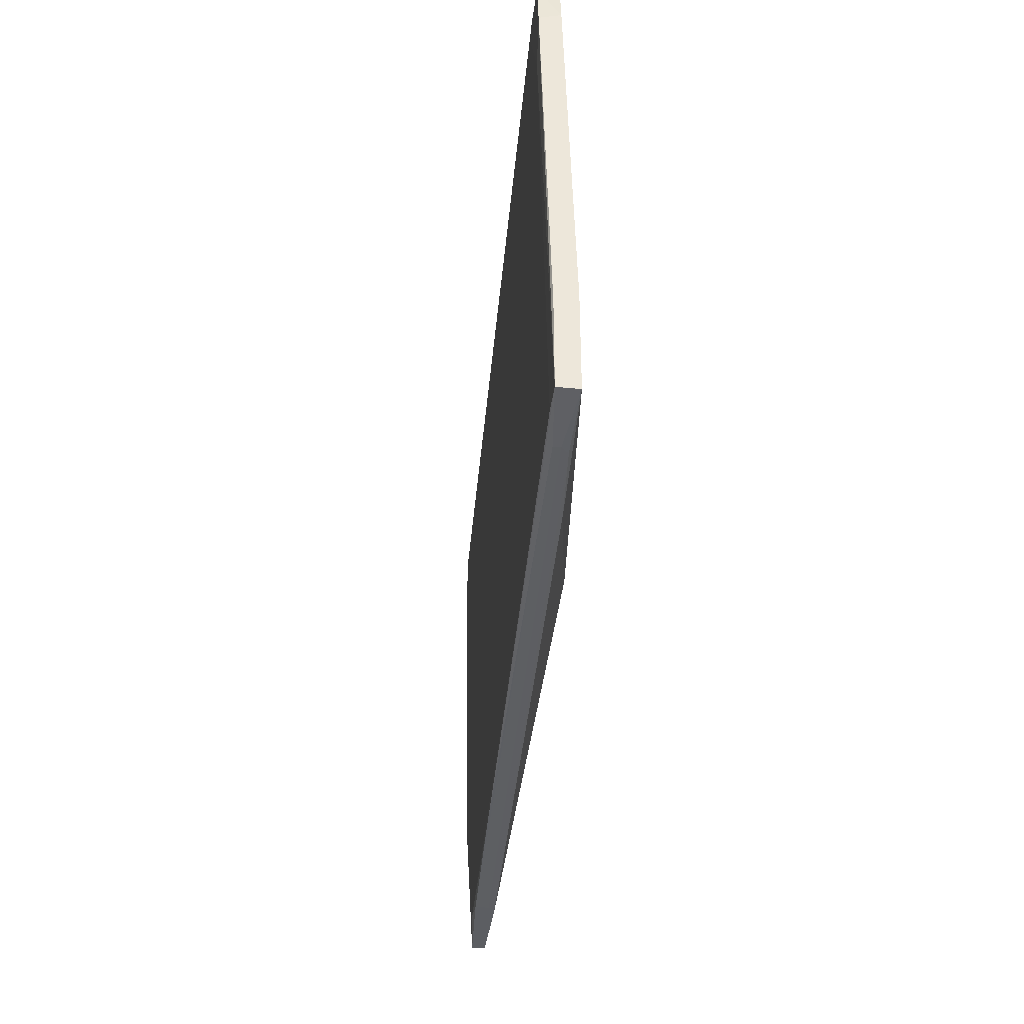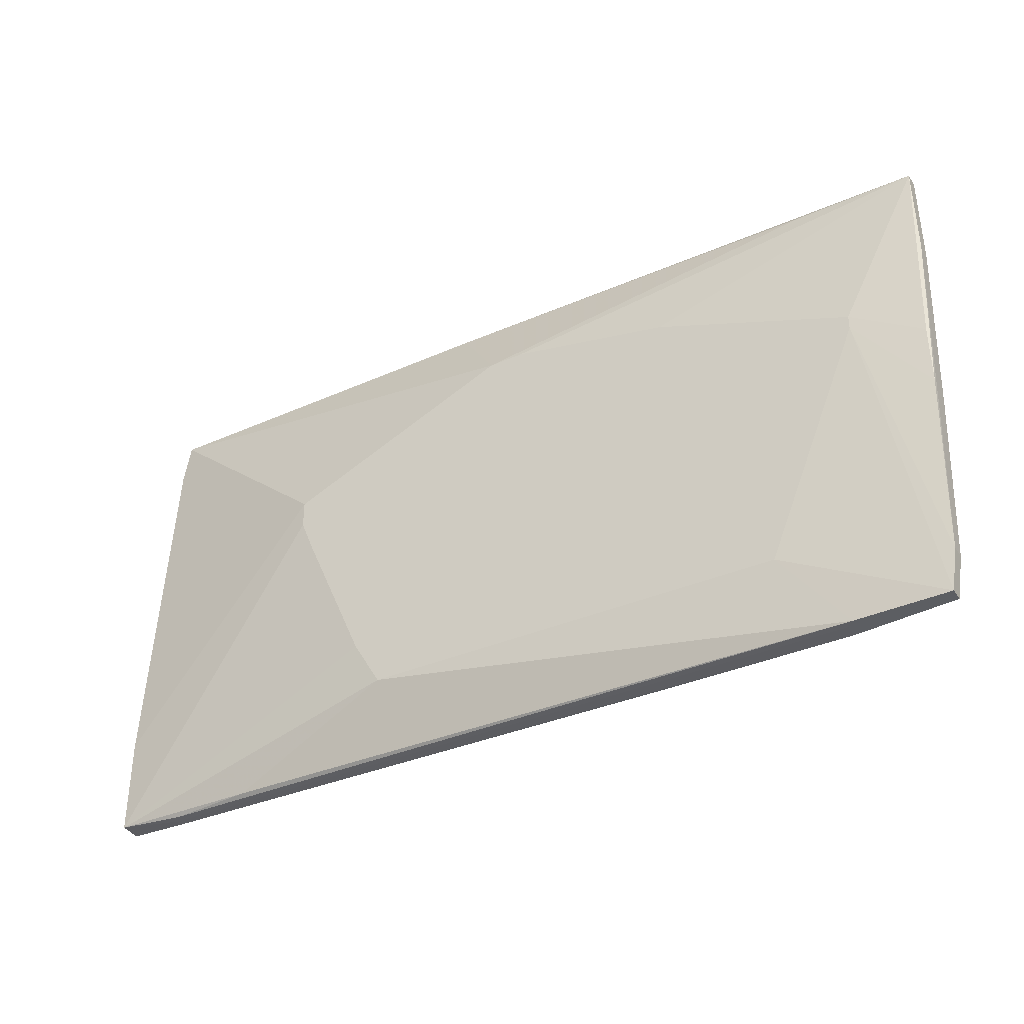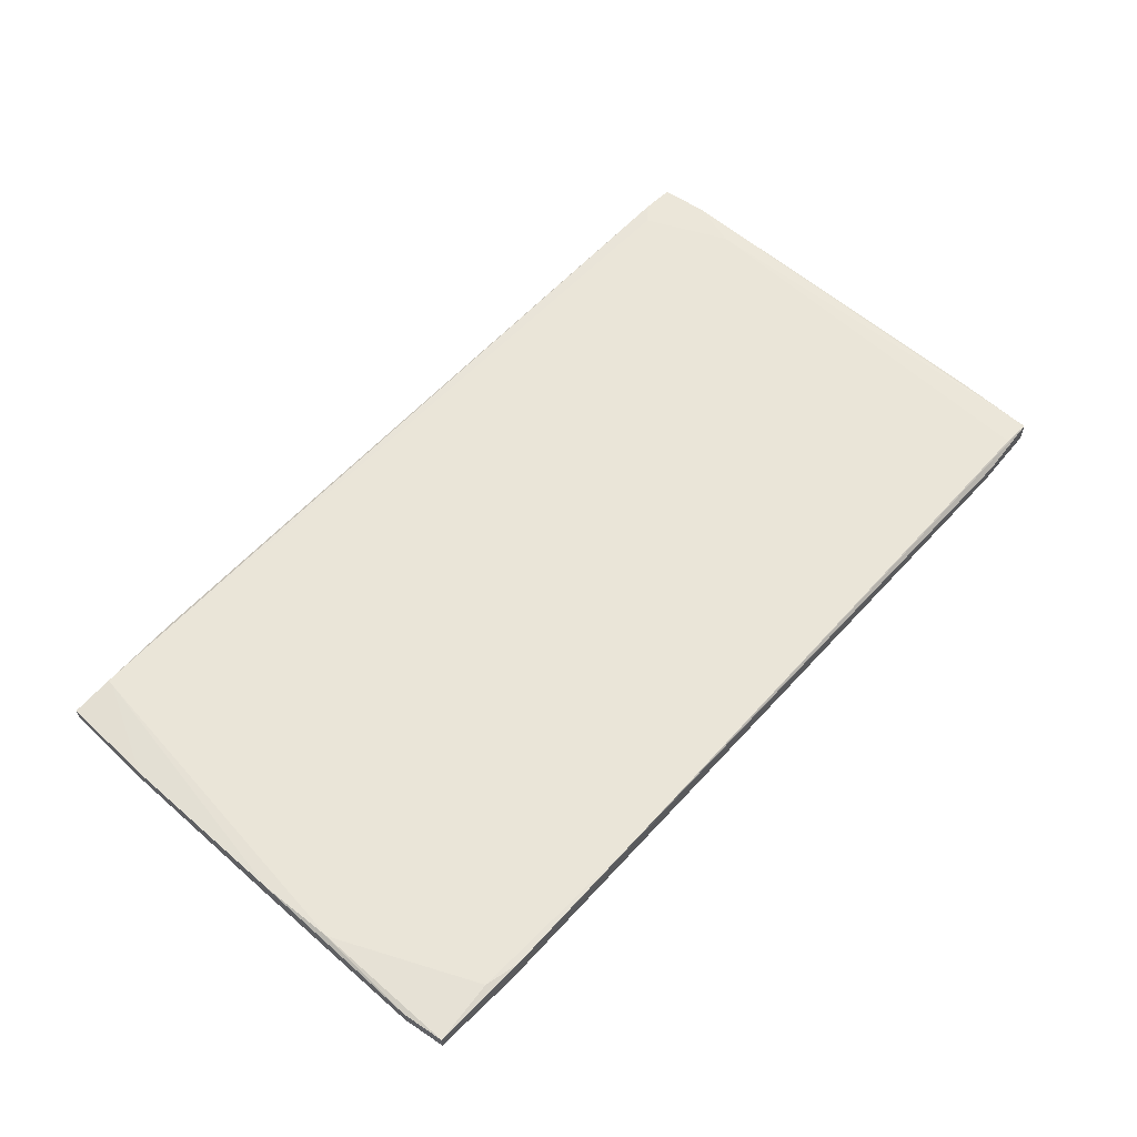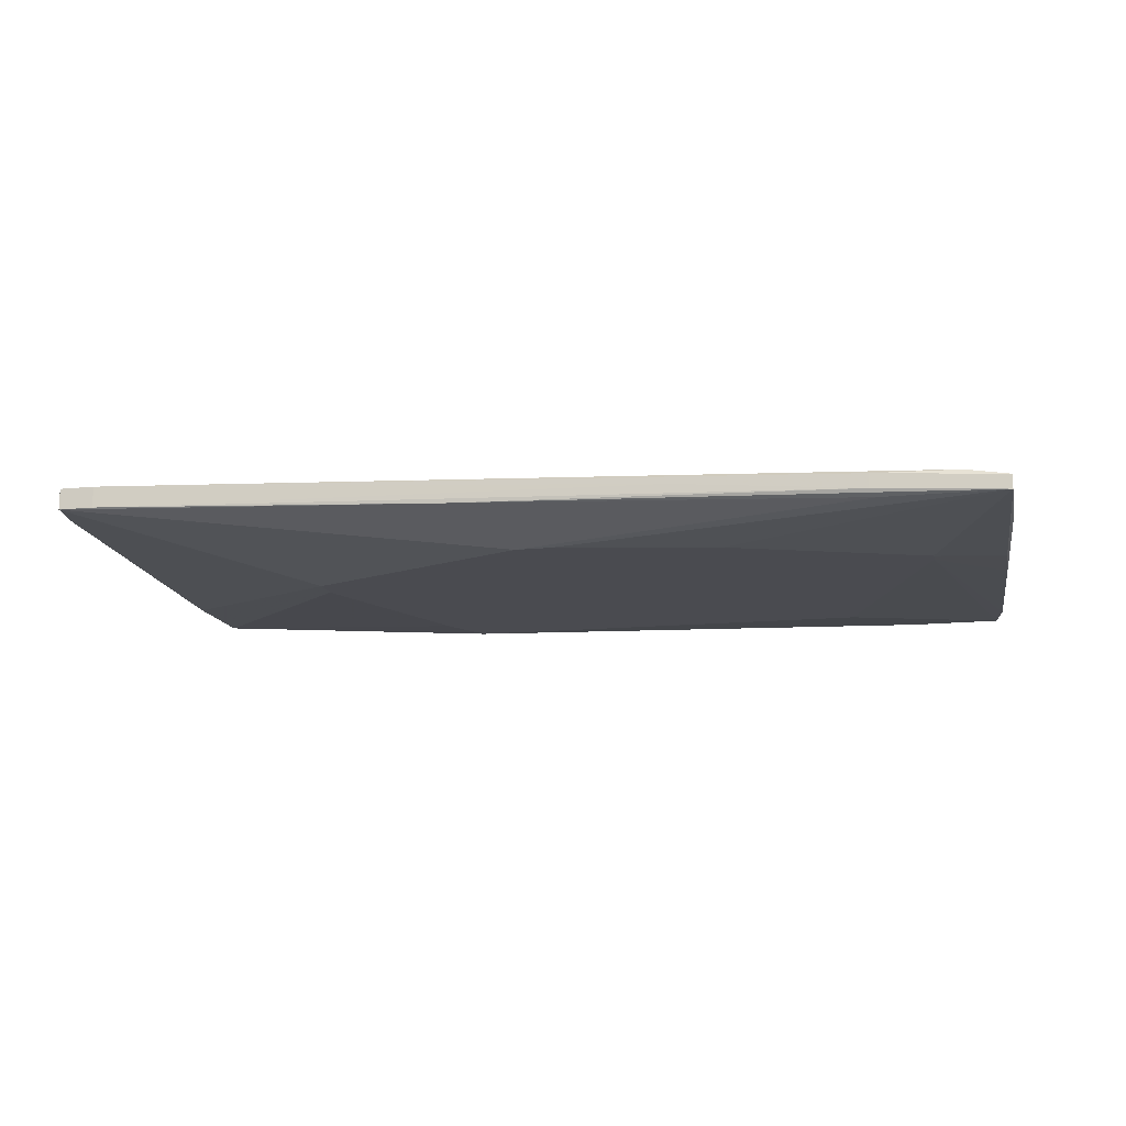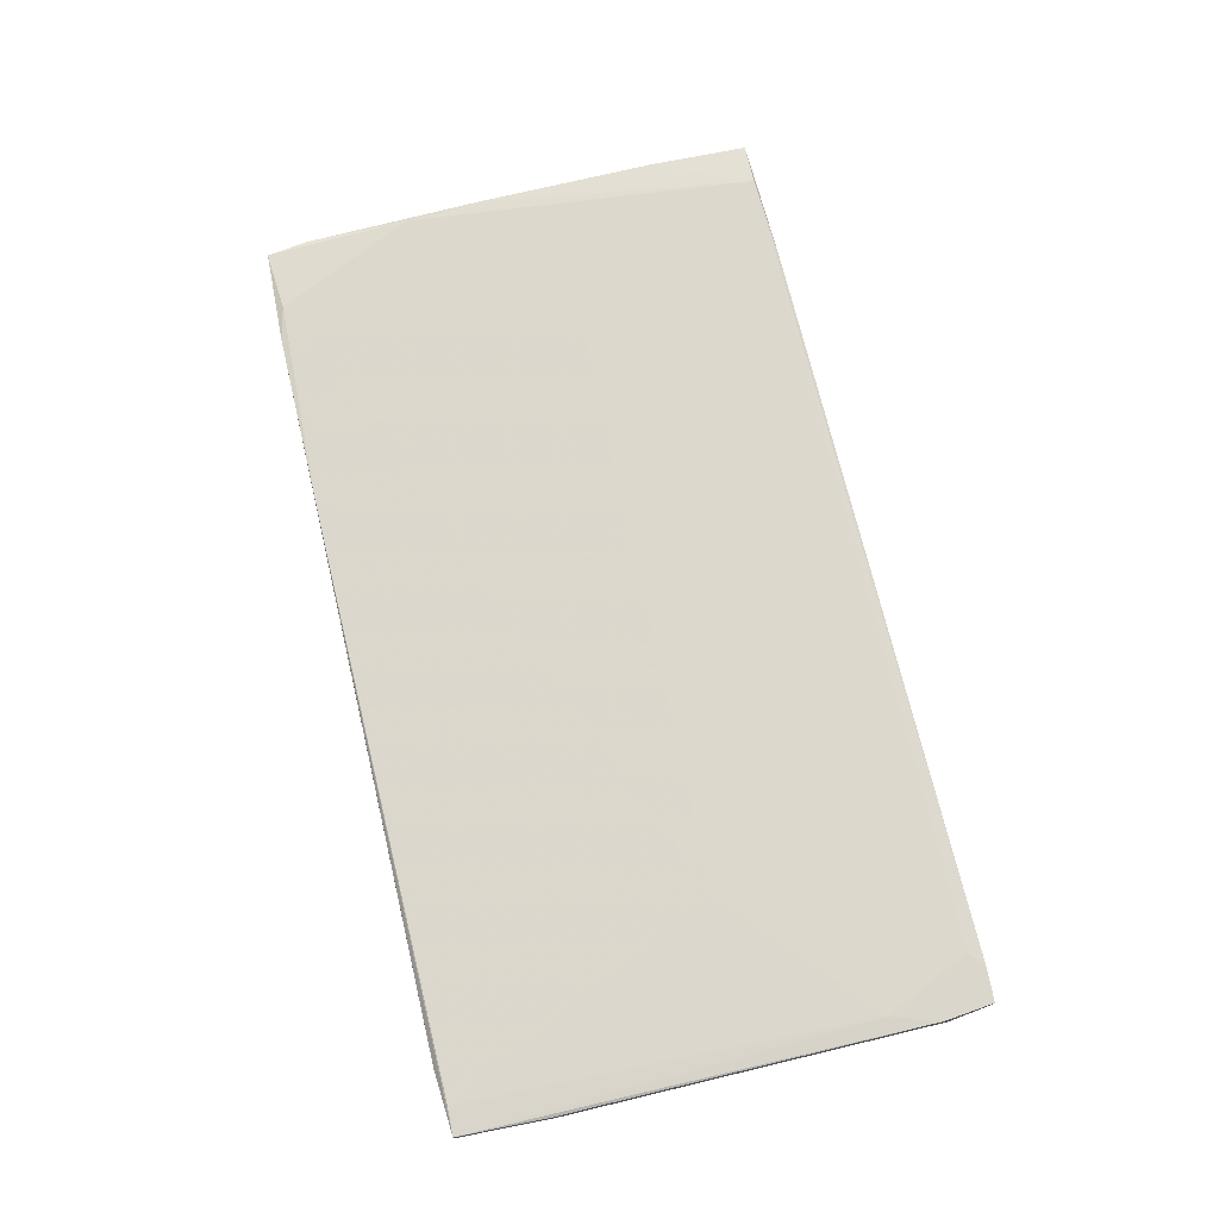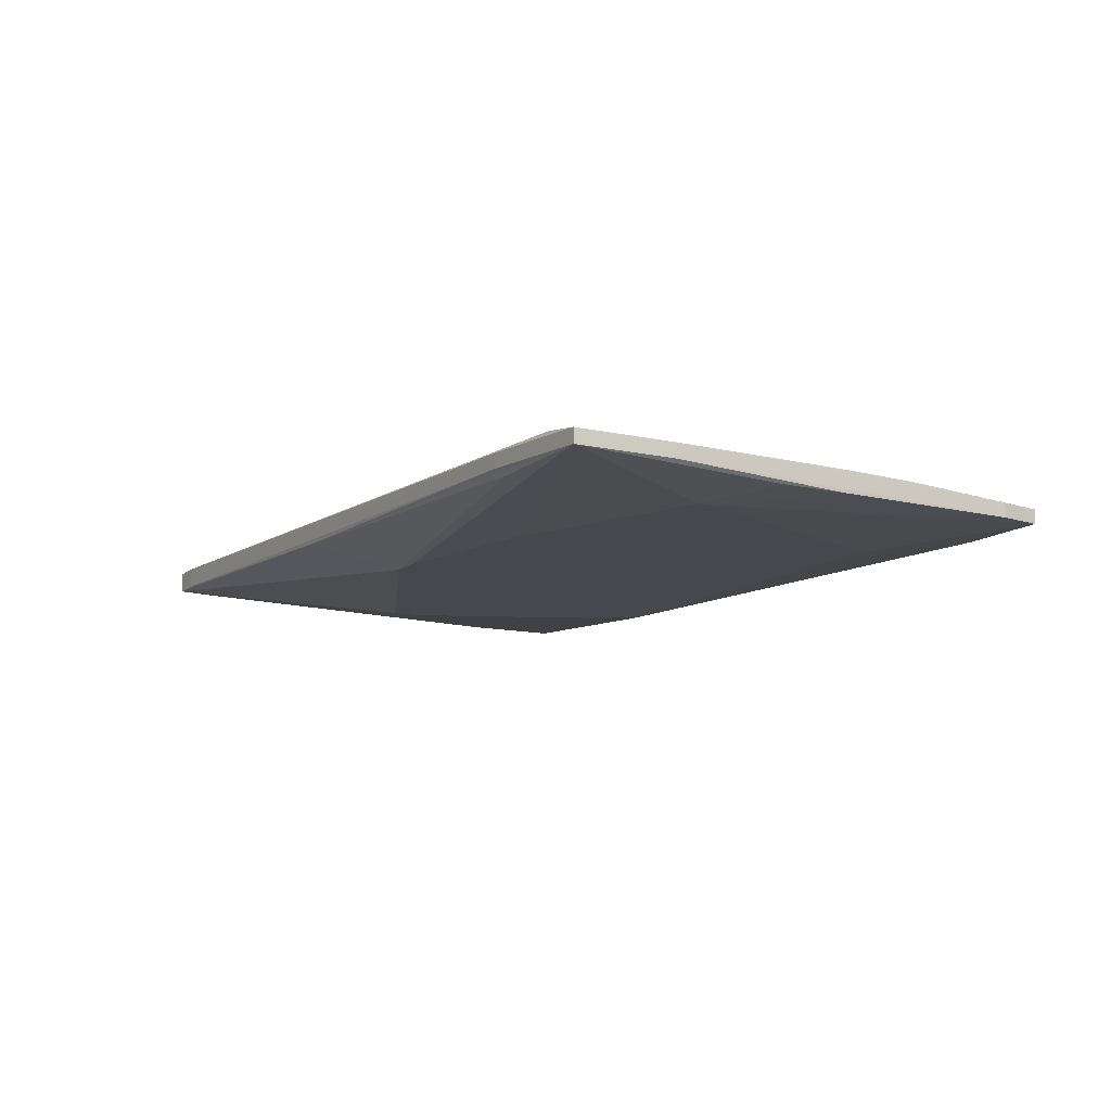
<metadata>
{"format":"obj","ext":"obj","renderer":"f3d","projection":"perspective","resolution":1024,"background":"white","views":[{"elev":-37.6,"azim":-97.1,"up":"+Z"},{"elev":-38.0,"azim":29.4,"up":"+Z"},{"elev":56.9,"azim":134.3,"up":"+Y"},{"elev":-14.5,"azim":12.7,"up":"+Y"},{"elev":74.1,"azim":-101.2,"up":"+Y"},{"elev":-11.9,"azim":61.5,"up":"+Y"}]}
</metadata>
<code>
v -0.0179 0.01584 0.03639
v 0.03855 0.01688 0.002928
v 0.04795 0.01166 0.006065
v 0.04795 0.01166 0.008161
v 0.01554 0.01688 -0.04098
v 0.01344 0.01688 0.03534
v 0.04167 0.01584 -0.04203
v 0.04167 0.01375 0.03325
v 0.04167 0.01375 -0.04203
v -0.0451 0.01166 0.006065
v -0.0451 0.01166 0.01025
v -0.05346 0.02002 0.003976
v -0.05556 0.01584 -0.03783
v -0.06915 0.01793 -0.03783
v -0.06915 0.01897 -0.03783
v 0.03332 0.01166 -0.02947
v -0.01059 0.01166 0.02489
v 0.04063 0.01479 0.0343
v 0.04063 0.01688 0.0343
v -0.02941 0.01166 -0.02842
v -0.043 0.01166 0.00084
v 0.05946 0.01584 0.03325
v 0.05946 0.01584 0.01861
v 0.05946 0.01375 0.03325
v 0.05946 0.01375 0.01861
v 0.05737 0.01584 -0.02006
v 0.05737 0.01479 -0.03574
v 0.05737 0.0127 -0.03574
v -0.0336 0.01166 -0.02111
v -0.005377 0.01166 0.02489
v -0.07542 0.01793 0.03849
v -0.07542 0.02107 0.03849
v 0.05318 0.01688 0.03325
v 0.05318 0.01688 0.03221
v 0.01867 0.01166 0.01966
v -0.06809 0.02107 0.03638
v -0.06809 0.01688 -0.03783
v -0.07019 0.01793 0.03849
v -0.07019 0.02107 0.03849
v 0.04691 0.01584 -0.04098
v 0.05841 0.01584 -0.008555
v 0.05841 0.0127 0.00188
v 0.05841 0.0127 -0.007507
v -0.07438 0.02107 0.02385
v -0.07438 0.02002 -0.03678
v 0.05631 0.01479 -0.04203
v 0.05631 0.0127 -0.04203
v 0.04272 0.0127 -0.04203
v -0.07647 0.01793 0.03221
v -0.07647 0.02107 0.03116
v -0.07856 0.02002 -0.0232
v -0.07856 0.02002 -0.03678
v -0.07856 0.01688 -0.02216
v -0.07856 0.01688 -0.03678
f 44 2 12
f 11 20 3
f 9 7 47
f 31 11 17
f 11 3 17
f 3 20 16
f 47 3 16
f 54 11 53
f 52 54 53
f 9 47 48
f 16 20 48
f 47 16 48
f 31 17 1
f 17 3 35
f 47 7 46
f 7 40 46
f 40 26 46
f 7 9 14
f 54 52 14
f 9 48 14
f 32 36 50
f 20 54 13
f 48 20 13
f 20 11 21
f 17 24 8
f 24 1 8
f 1 17 8
f 11 31 49
f 31 32 49
f 53 11 49
f 32 50 49
f 32 31 39
f 36 32 39
f 47 46 27
f 46 26 27
f 22 24 23
f 34 22 23
f 45 52 44
f 50 36 44
f 52 50 44
f 3 43 4
f 24 35 4
f 35 3 4
f 24 22 19
f 39 6 19
f 54 20 29
f 21 54 29
f 20 21 29
f 43 24 42
f 24 4 42
f 4 43 42
f 52 53 51
f 50 52 51
f 53 49 51
f 49 50 51
f 34 26 2
f 36 34 2
f 26 40 2
f 44 36 2
f 7 14 15
f 14 52 15
f 3 47 28
f 43 3 28
f 47 27 28
f 27 23 28
f 34 36 33
f 22 34 33
f 36 39 33
f 19 22 33
f 39 19 33
f 31 1 38
f 39 31 38
f 6 39 38
f 1 24 18
f 19 6 18
f 24 19 18
f 6 38 18
f 38 1 18
f 54 14 37
f 14 48 37
f 13 54 37
f 48 13 37
f 24 17 30
f 35 24 30
f 17 35 30
f 11 54 10
f 54 21 10
f 21 11 10
f 52 45 5
f 40 7 5
f 45 40 5
f 7 15 5
f 15 52 5
f 24 43 25
f 23 24 25
f 43 28 25
f 28 23 25
f 26 34 41
f 27 26 41
f 34 23 41
f 23 27 41
f 40 45 12
f 45 44 12
f 2 40 12

</code>
